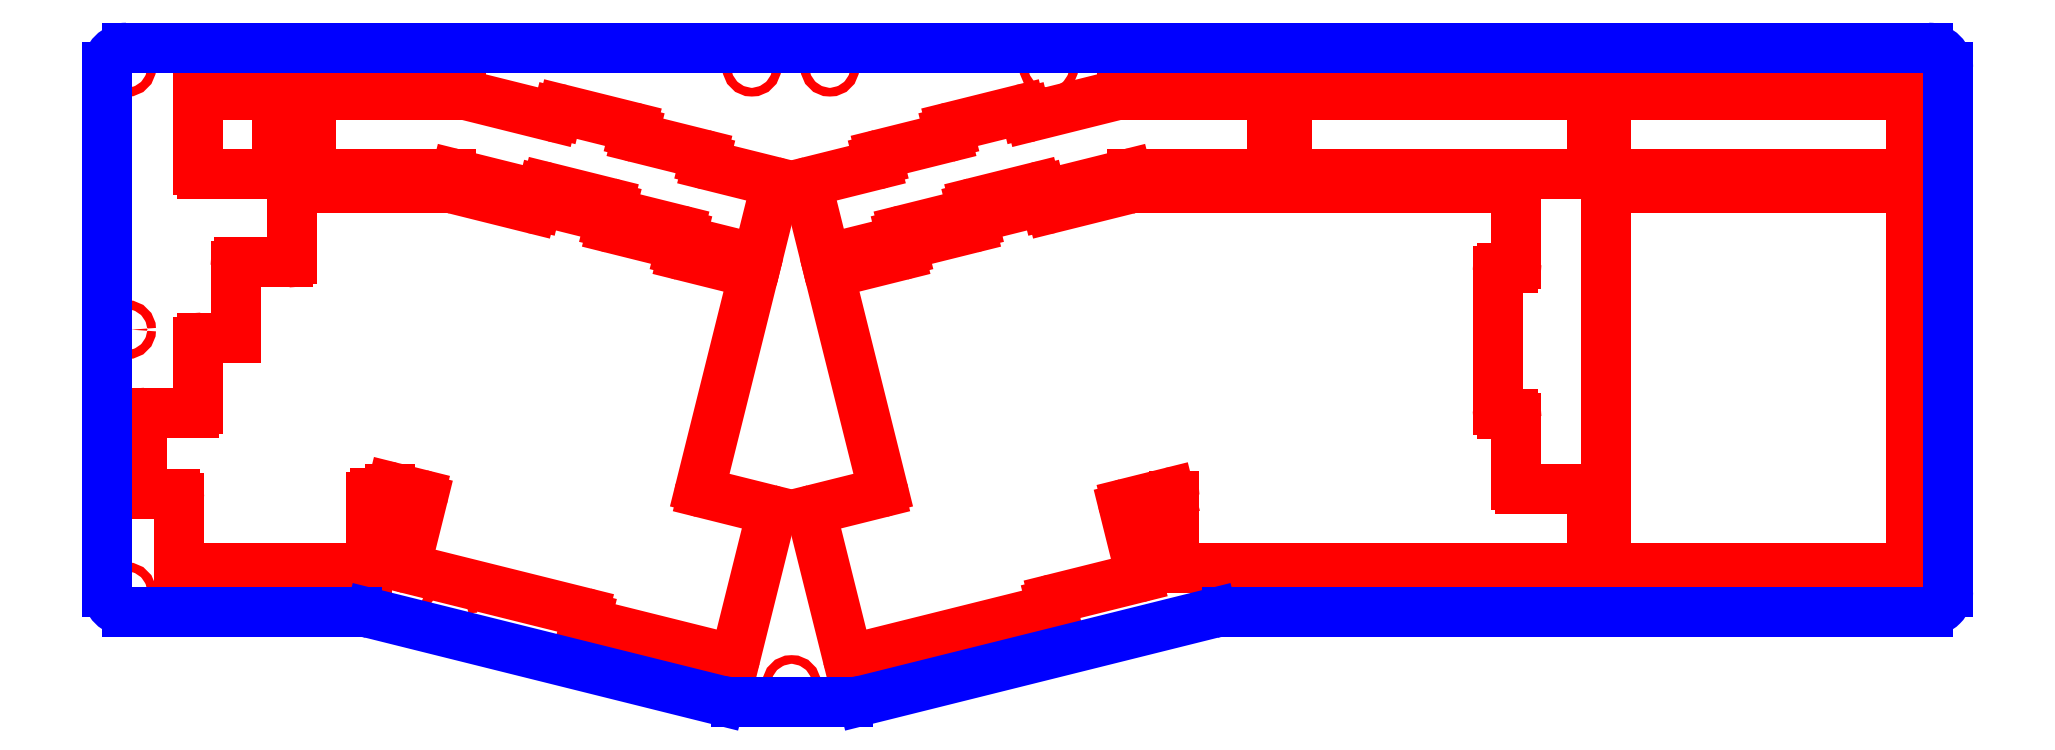
<metadata>
{"format":"dxf","ext":"dxf","renderer":"ezdxf+matplotlib","layout":"modelspace","background":"white","min_lineweight":24,"dpi":150}
</metadata>
<code>
0
SECTION
2
ENTITIES
0
CIRCLE
8
CUTOUTS
10
5.379
20
78.07
30
0
40
1.1
210
0
220
0
230
1
0
CIRCLE
8
CUTOUTS
10
-147
20
-60.72
30
0
40
1.1
210
0
220
0
230
1
0
CIRCLE
8
CUTOUTS
10
-147
20
78.07
30
0
40
1.1
210
0
220
0
230
1
0
CIRCLE
8
CUTOUTS
10
-228.5
20
-54.99
30
0
40
1.1
210
0
220
0
230
1
0
CIRCLE
8
CUTOUTS
10
228.5
20
11.5
30
0
40
1.1
210
0
220
0
230
1
0
CIRCLE
8
CUTOUTS
10
228.5
20
-55
30
0
40
1.1
210
0
220
0
230
1
0
CIRCLE
8
CUTOUTS
10
144.9
20
-54.99
30
0
40
1.1
210
0
220
0
230
1
0
CIRCLE
8
CUTOUTS
10
228.5
20
78
30
0
40
1.1
210
0
220
0
230
1
0
CIRCLE
8
CUTOUTS
10
-50.14
20
78.07
30
0
40
1.1
210
0
220
0
230
1
0
CIRCLE
8
CUTOUTS
10
-69.94
20
78.07
30
0
40
1.1
210
0
220
0
230
1
0
CIRCLE
8
CUTOUTS
10
5.379
20
-65.94
30
0
40
1.1
210
0
220
0
230
1
0
CIRCLE
8
CUTOUTS
10
60.9
20
78.07
30
0
40
1.1
210
0
220
0
230
1
0
CIRCLE
8
CUTOUTS
10
-228.5
20
11.5
30
0
40
1.1
210
0
220
0
230
1
0
CIRCLE
8
CUTOUTS
10
-228.5
20
78.04
30
0
40
1.1
210
0
220
0
230
1
0
CIRCLE
8
CUTOUTS
10
-59.84
20
-78.5
30
0
40
1.1
210
0
220
0
230
1
0
CIRCLE
8
CUTOUTS
10
144.9
20
78.07
30
0
40
1.1
210
0
220
0
230
1
0
CIRCLE
8
CUTOUTS
10
60.9
20
-54.99
30
0
40
1.1
210
0
220
0
230
1
0
LINE
8
CUTOUTS
10
223
20
-48.94
30
0
11
147.8
21
-48.94
31
0
0
ARC
8
CUTOUTS
10
147.8
20
-47.94
30
0
40
1
210
0
220
0
230
1
50
180
51
270
0
LINE
8
CUTOUTS
10
146.8
20
-47.94
30
0
11
146.8
21
46.31
31
0
0
ARC
8
CUTOUTS
10
147.8
20
46.31
30
0
40
1
210
0
220
-0
230
1
50
90
51
180
0
LINE
8
CUTOUTS
10
147.8
20
47.31
30
0
11
223
21
47.31
31
0
0
ARC
8
CUTOUTS
10
223
20
46.31
30
0
40
1
210
-0
220
0
230
1
50
0
51
90
0
LINE
8
CUTOUTS
10
224
20
46.31
30
0
11
224
21
-47.94
31
0
0
ARC
8
CUTOUTS
10
223
20
-47.94
30
0
40
1
210
-0
220
0
230
1
50
270
51
360
0
LINE
8
CUTOUTS
10
-0.5617
20
66.59
30
0
11
-0.4695
21
66.22
31
0
0
ARC
8
CUTOUTS
10
0.5008
20
66.47
30
0
40
1
210
0
220
0
230
1
50
194
51
284
0
LINE
8
CUTOUTS
10
0.7427
20
65.5
30
0
11
22.6
21
70.95
31
0
0
ARC
8
CUTOUTS
10
24.06
20
65.12
30
0
40
6
210
0
220
0
230
1
50
90
51
104
0
LINE
8
CUTOUTS
10
24.06
20
71.12
30
0
11
61.07
21
71.12
31
0
0
ARC
8
CUTOUTS
10
61.07
20
70.12
30
0
40
1
210
0
220
-0
230
1
50
6.936e-06
51
90
0
LINE
8
CUTOUTS
10
62.07
20
70.12
30
0
11
62.07
21
52.07
31
0
0
ARC
8
CUTOUTS
10
61.07
20
52.07
30
0
40
1
210
-0
220
0
230
1
50
-90
51
6.936e-06
0
LINE
8
CUTOUTS
10
61.07
20
51.07
30
0
11
26.4
21
51.07
31
0
0
ARC
8
CUTOUTS
10
26.4
20
46.07
30
0
40
5
210
0
220
0
230
1
50
90
51
104
0
LINE
8
CUTOUTS
10
25.19
20
50.93
30
0
11
4.623
21
45.8
31
0
0
ARC
8
CUTOUTS
10
4.381
20
46.77
30
0
40
1
210
0
220
0
230
1
50
194
51
284
0
LINE
8
CUTOUTS
10
3.411
20
46.53
30
0
11
3.319
21
46.9
31
0
0
ARC
8
CUTOUTS
10
2.349
20
46.66
30
0
40
1
210
0
220
-0
230
1
50
14
51
104
0
LINE
8
CUTOUTS
10
2.107
20
47.63
30
0
11
-13.47
21
43.74
31
0
0
ARC
8
CUTOUTS
10
-13.22
20
42.77
30
0
40
1
210
0
220
0
230
1
50
104
51
194
0
LINE
8
CUTOUTS
10
-14.2
20
42.53
30
0
11
-14.1
21
42.16
31
0
0
ARC
8
CUTOUTS
10
-15.07
20
41.92
30
0
40
1
210
-0
220
0
230
1
50
-76
51
14
0
LINE
8
CUTOUTS
10
-14.83
20
40.95
30
0
11
-31.37
21
36.82
31
0
0
ARC
8
CUTOUTS
10
-31.13
20
35.85
30
0
40
1
210
0
220
0
230
1
50
104
51
194
0
LINE
8
CUTOUTS
10
-32.1
20
35.61
30
0
11
-32.01
21
35.24
31
0
0
ARC
8
CUTOUTS
10
-32.98
20
35
30
0
40
1
210
-0
220
0
230
1
50
-76
51
14
0
LINE
8
CUTOUTS
10
-32.74
20
34.03
30
0
11
-50.25
21
29.66
31
0
0
ARC
8
CUTOUTS
10
-50.5
20
30.63
30
0
40
1
210
0
220
0
230
1
50
194
51
284
0
LINE
8
CUTOUTS
10
-51.47
20
30.39
30
0
11
-55.83
21
47.91
31
0
0
ARC
8
CUTOUTS
10
-54.86
20
48.15
30
0
40
1
210
0
220
0
230
1
50
104
51
194
0
LINE
8
CUTOUTS
10
-55.1
20
49.12
30
0
11
-38.56
21
53.24
31
0
0
ARC
8
CUTOUTS
10
-38.8
20
54.21
30
0
40
1
210
-0
220
0
230
1
50
-76
51
14
0
LINE
8
CUTOUTS
10
-37.83
20
54.45
30
0
11
-37.92
21
54.82
31
0
0
ARC
8
CUTOUTS
10
-36.95
20
55.07
30
0
40
1
210
0
220
0
230
1
50
104
51
194
0
LINE
8
CUTOUTS
10
-37.2
20
56.04
30
0
11
-20.65
21
60.16
31
0
0
ARC
8
CUTOUTS
10
-20.89
20
61.13
30
0
40
1
210
-0
220
0
230
1
50
-76
51
14
0
LINE
8
CUTOUTS
10
-19.92
20
61.37
30
0
11
-20.02
21
61.74
31
0
0
ARC
8
CUTOUTS
10
-19.05
20
61.99
30
0
40
1
210
0
220
0
230
1
50
104
51
194
0
LINE
8
CUTOUTS
10
-19.29
20
62.96
30
0
11
-1.774
21
67.32
31
0
0
ARC
8
CUTOUTS
10
-1.532
20
66.35
30
0
40
1
210
0
220
-0
230
1
50
14
51
104
0
LINE
8
CUTOUTS
10
-81.19
20
53.24
30
0
11
-64.65
21
49.12
31
0
0
ARC
8
CUTOUTS
10
-64.89
20
48.15
30
0
40
1
210
-0
220
0
230
1
50
-14
51
76
0
LINE
8
CUTOUTS
10
-63.92
20
47.91
30
0
11
-68.28
21
30.39
31
0
0
ARC
8
CUTOUTS
10
-69.25
20
30.63
30
0
40
1
210
0
220
0
230
1
50
256
51
346
0
LINE
8
CUTOUTS
10
-69.5
20
29.66
30
0
11
-87.01
21
34.03
31
0
0
ARC
8
CUTOUTS
10
-86.77
20
35
30
0
40
1
210
0
220
0
230
1
50
166
51
256
0
LINE
8
CUTOUTS
10
-87.74
20
35.24
30
0
11
-87.65
21
35.61
31
0
0
ARC
8
CUTOUTS
10
-88.62
20
35.85
30
0
40
1
210
-0
220
0
230
1
50
-14
51
76
0
LINE
8
CUTOUTS
10
-88.38
20
36.82
30
0
11
-104.9
21
40.95
31
0
0
ARC
8
CUTOUTS
10
-104.7
20
41.92
30
0
40
1
210
0
220
0
230
1
50
166
51
256
0
LINE
8
CUTOUTS
10
-105.6
20
42.16
30
0
11
-105.6
21
42.53
31
0
0
ARC
8
CUTOUTS
10
-106.5
20
42.77
30
0
40
1
210
-0
220
0
230
1
50
-14
51
76
0
LINE
8
CUTOUTS
10
-106.3
20
43.74
30
0
11
-121.9
21
47.63
31
0
0
ARC
8
CUTOUTS
10
-122.1
20
46.66
30
0
40
1
210
0
220
-0
230
1
50
76
51
166
0
LINE
8
CUTOUTS
10
-123.1
20
46.9
30
0
11
-123.2
21
46.53
31
0
0
ARC
8
CUTOUTS
10
-124.1
20
46.77
30
0
40
1
210
0
220
0
230
1
50
256
51
346
0
LINE
8
CUTOUTS
10
-124.4
20
45.8
30
0
11
-144.9
21
50.93
31
0
0
ARC
8
CUTOUTS
10
-146.2
20
46.07
30
0
40
5
210
0
220
-0
230
1
50
76
51
90
0
LINE
8
CUTOUTS
10
-146.2
20
51.07
30
0
11
-180.8
21
51.07
31
0
0
ARC
8
CUTOUTS
10
-180.8
20
52.07
30
0
40
1
210
0
220
0
230
1
50
180
51
270
0
LINE
8
CUTOUTS
10
-181.8
20
52.07
30
0
11
-181.8
21
70.12
31
0
0
ARC
8
CUTOUTS
10
-180.8
20
70.12
30
0
40
1
210
0
220
-0
230
1
50
90
51
180
0
LINE
8
CUTOUTS
10
-180.8
20
71.12
30
0
11
-143.8
21
71.12
31
0
0
ARC
8
CUTOUTS
10
-143.8
20
65.12
30
0
40
6
210
0
220
-0
230
1
50
76
51
90
0
LINE
8
CUTOUTS
10
-142.4
20
70.95
30
0
11
-120.5
21
65.5
31
0
0
ARC
8
CUTOUTS
10
-120.3
20
66.47
30
0
40
1
210
0
220
0
230
1
50
256
51
346
0
LINE
8
CUTOUTS
10
-119.3
20
66.22
30
0
11
-119.2
21
66.59
31
0
0
ARC
8
CUTOUTS
10
-118.2
20
66.35
30
0
40
1
210
0
220
-0
230
1
50
76
51
166
0
LINE
8
CUTOUTS
10
-118
20
67.32
30
0
11
-100.5
21
62.96
31
0
0
ARC
8
CUTOUTS
10
-100.7
20
61.99
30
0
40
1
210
-0
220
0
230
1
50
-14
51
76
0
LINE
8
CUTOUTS
10
-99.73
20
61.74
30
0
11
-99.83
21
61.37
31
0
0
ARC
8
CUTOUTS
10
-98.86
20
61.13
30
0
40
1
210
0
220
0
230
1
50
166
51
256
0
LINE
8
CUTOUTS
10
-99.1
20
60.16
30
0
11
-82.56
21
56.04
31
0
0
ARC
8
CUTOUTS
10
-82.8
20
55.07
30
0
40
1
210
-0
220
0
230
1
50
-14
51
76
0
LINE
8
CUTOUTS
10
-81.83
20
54.82
30
0
11
-81.92
21
54.45
31
0
0
ARC
8
CUTOUTS
10
-80.95
20
54.21
30
0
40
1
210
0
220
0
230
1
50
166
51
256
0
ARC
8
CUTOUTS
10
147.8
20
52.07
30
0
40
1
210
0
220
0
230
1
50
180
51
270
0
LINE
8
CUTOUTS
10
223
20
51.07
30
0
11
147.8
21
51.07
31
0
0
ARC
8
CUTOUTS
10
223
20
52.07
30
0
40
1
210
-0
220
0
230
1
50
270
51
360
0
LINE
8
CUTOUTS
10
224
20
70.12
30
0
11
224
21
52.07
31
0
0
ARC
8
CUTOUTS
10
223
20
70.12
30
0
40
1
210
-0
220
0
230
1
50
0
51
90
0
LINE
8
CUTOUTS
10
147.8
20
71.12
30
0
11
223
21
71.12
31
0
0
ARC
8
CUTOUTS
10
147.8
20
70.12
30
0
40
1
210
0
220
-0
230
1
50
90
51
180
0
LINE
8
CUTOUTS
10
146.8
20
52.07
30
0
11
146.8
21
70.12
31
0
0
ARC
8
CUTOUTS
10
66.83
20
70.12
30
0
40
1
210
0
220
-0
230
1
50
90
51
180
0
LINE
8
CUTOUTS
10
65.83
20
52.07
30
0
11
65.83
21
70.12
31
0
0
ARC
8
CUTOUTS
10
66.83
20
52.07
30
0
40
1
210
0
220
0
230
1
50
180
51
270
0
LINE
8
CUTOUTS
10
142
20
51.07
30
0
11
66.83
21
51.07
31
0
0
ARC
8
CUTOUTS
10
142
20
52.07
30
0
40
1
210
0
220
0
230
1
50
-90
51
0
0
LINE
8
CUTOUTS
10
143
20
70.12
30
0
11
143
21
52.07
31
0
0
ARC
8
CUTOUTS
10
142
20
70.12
30
0
40
1
210
0
220
-0
230
1
50
0
51
90
0
LINE
8
CUTOUTS
10
66.83
20
71.12
30
0
11
142
21
71.12
31
0
0
LINE
8
CUTOUTS
10
-210.4
20
52.07
30
0
11
-210.4
21
70.12
31
0
0
ARC
8
CUTOUTS
10
-209.4
20
70.12
30
0
40
1
210
0
220
-0
230
1
50
90
51
180
0
LINE
8
CUTOUTS
10
-209.4
20
71.12
30
0
11
-191.3
21
71.12
31
0
0
ARC
8
CUTOUTS
10
-191.3
20
70.12
30
0
40
1
210
0
220
-0
230
1
50
0
51
90
0
LINE
8
CUTOUTS
10
-190.3
20
70.12
30
0
11
-190.3
21
52.07
31
0
0
ARC
8
CUTOUTS
10
-191.3
20
52.07
30
0
40
1
210
-0
220
0
230
1
50
-90
51
0
0
LINE
8
CUTOUTS
10
-191.3
20
51.07
30
0
11
-209.4
21
51.07
31
0
0
ARC
8
CUTOUTS
10
-209.4
20
52.07
30
0
40
1
210
0
220
0
230
1
50
180
51
270
0
LINE
8
CUTOUTS
10
-13.04
20
39.97
30
0
11
3.501
21
44.1
31
0
0
ARC
8
CUTOUTS
10
3.743
20
43.13
30
0
40
1
210
0
220
-0
230
1
50
14
51
104
0
LINE
8
CUTOUTS
10
4.713
20
43.37
30
0
11
4.806
21
43
31
0
0
ARC
8
CUTOUTS
10
5.776
20
43.24
30
0
40
1
210
0
220
0
230
1
50
194
51
284
0
LINE
8
CUTOUTS
10
6.018
20
42.27
30
0
11
25.59
21
47.15
31
0
0
ARC
8
CUTOUTS
10
26.92
20
41.81
30
0
40
5.5
210
0
220
0
230
1
50
90
51
104
0
LINE
8
CUTOUTS
10
26.92
20
47.31
30
0
11
123
21
47.31
31
0
0
ARC
8
CUTOUTS
10
123
20
46.31
30
0
40
1
210
-0
220
0
230
1
50
0
51
90
0
LINE
8
CUTOUTS
10
124
20
46.31
30
0
11
124
21
28.26
31
0
0
ARC
8
CUTOUTS
10
123
20
28.26
30
0
40
1
210
-0
220
0
230
1
50
-90
51
0
0
LINE
8
CUTOUTS
10
123
20
27.26
30
0
11
120.2
21
27.26
31
0
0
ARC
8
CUTOUTS
10
120.2
20
26.26
30
0
40
1
210
0
220
-0
230
1
50
90
51
180
0
LINE
8
CUTOUTS
10
119.2
20
26.26
30
0
11
119.2
21
-8.837
31
0
0
ARC
8
CUTOUTS
10
120.2
20
-8.837
30
0
40
1
210
0
220
0
230
1
50
180
51
270
0
LINE
8
CUTOUTS
10
120.2
20
-9.837
30
0
11
123
21
-9.837
31
0
0
ARC
8
CUTOUTS
10
123
20
-10.84
30
0
40
1
210
-0
220
0
230
1
50
0
51
90
0
LINE
8
CUTOUTS
10
124
20
-10.84
30
0
11
124
21
-27.89
31
0
0
ARC
8
CUTOUTS
10
125
20
-27.89
30
0
40
1
210
0
220
0
230
1
50
180
51
270
0
LINE
8
CUTOUTS
10
125
20
-28.89
30
0
11
142
21
-28.89
31
0
0
ARC
8
CUTOUTS
10
142
20
-29.89
30
0
40
1
210
-0
220
0
230
1
50
0
51
90
0
LINE
8
CUTOUTS
10
143
20
-29.89
30
0
11
143
21
-47.94
31
0
0
ARC
8
CUTOUTS
10
142
20
-47.94
30
0
40
1
210
-0
220
0
230
1
50
-90
51
0
0
LINE
8
CUTOUTS
10
142
20
-48.94
30
0
11
38.26
21
-48.94
31
0
0
ARC
8
CUTOUTS
10
38.26
20
-47.94
30
0
40
1
210
0
220
0
230
1
50
180
51
270
0
LINE
8
CUTOUTS
10
37.26
20
-47.94
30
0
11
37.26
21
-30.79
31
0
0
ARC
8
CUTOUTS
10
36.26
20
-30.79
30
0
40
1
210
-0
220
0
230
1
50
0
51
104
0
LINE
8
CUTOUTS
10
36.01
20
-29.81
30
0
11
25.18
21
-32.52
31
0
0
ARC
8
CUTOUTS
10
25.42
20
-33.49
30
0
40
1
210
0
220
0
230
1
50
104
51
194
0
LINE
8
CUTOUTS
10
24.45
20
-33.73
30
0
11
28.58
21
-50.27
31
0
0
ARC
8
CUTOUTS
10
27.61
20
-50.51
30
0
40
1
210
-0
220
0
230
1
50
-76
51
14
0
LINE
8
CUTOUTS
10
27.85
20
-51.48
30
0
11
6.683
21
-56.76
31
0
0
ARC
8
CUTOUTS
10
6.925
20
-57.73
30
0
40
1
210
0
220
0
230
1
50
104
51
194
0
LINE
8
CUTOUTS
10
5.955
20
-57.97
30
0
11
6.047
21
-58.34
31
0
0
ARC
8
CUTOUTS
10
5.077
20
-58.59
30
0
40
1
210
-0
220
0
230
1
50
-76
51
14
0
LINE
8
CUTOUTS
10
5.318
20
-59.56
30
0
11
-44.54
21
-71.99
31
0
0
ARC
8
CUTOUTS
10
-44.78
20
-71.02
30
0
40
1
210
0
220
0
230
1
50
194
51
284
0
LINE
8
CUTOUTS
10
-45.75
20
-71.26
30
0
11
-54.73
21
-35.26
31
0
0
ARC
8
CUTOUTS
10
-53.76
20
-35.02
30
0
40
1
210
0
220
0
230
1
50
104
51
194
0
LINE
8
CUTOUTS
10
-54
20
-34.05
30
0
11
-37.46
21
-29.92
31
0
0
ARC
8
CUTOUTS
10
-37.7
20
-28.95
30
0
40
1
210
-0
220
0
230
1
50
-76
51
14
0
LINE
8
CUTOUTS
10
-36.73
20
-28.71
30
0
11
-50.07
21
24.8
31
0
0
ARC
8
CUTOUTS
10
-49.1
20
25.04
30
0
40
1
210
0
220
0
230
1
50
104
51
194
0
LINE
8
CUTOUTS
10
-49.34
20
26.01
30
0
11
-32.31
21
30.26
31
0
0
ARC
8
CUTOUTS
10
-32.56
20
31.23
30
0
40
1
210
-0
220
0
230
1
50
-76
51
14
0
LINE
8
CUTOUTS
10
-31.59
20
31.47
30
0
11
-31.68
21
31.84
31
0
0
ARC
8
CUTOUTS
10
-30.71
20
32.08
30
0
40
1
210
0
220
0
230
1
50
104
51
194
0
LINE
8
CUTOUTS
10
-30.95
20
33.05
30
0
11
-14.41
21
37.18
31
0
0
ARC
8
CUTOUTS
10
-14.65
20
38.15
30
0
40
1
210
-0
220
0
230
1
50
-76
51
14
0
LINE
8
CUTOUTS
10
-13.68
20
38.39
30
0
11
-13.77
21
38.76
31
0
0
ARC
8
CUTOUTS
10
-12.8
20
39
30
0
40
1
210
0
220
0
230
1
50
104
51
194
0
ARC
8
CUTOUTS
10
-209.4
20
8.488
30
0
40
1
210
0
220
-0
230
1
50
90
51
180
0
LINE
8
CUTOUTS
10
-210.4
20
-8.562
30
0
11
-210.4
21
8.488
31
0
0
ARC
8
CUTOUTS
10
-211.4
20
-8.562
30
0
40
1
210
-0
220
0
230
1
50
-90
51
0
0
LINE
8
CUTOUTS
10
-223.7
20
-9.562
30
0
11
-211.4
21
-9.562
31
0
0
ARC
8
CUTOUTS
10
-223.7
20
-10.56
30
0
40
1
210
0
220
-0
230
1
50
90
51
180
0
LINE
8
CUTOUTS
10
-224.7
20
-29.16
30
0
11
-224.7
21
-10.56
31
0
0
ARC
8
CUTOUTS
10
-223.7
20
-29.16
30
0
40
1
210
0
220
0
230
1
50
180
51
270
0
LINE
8
CUTOUTS
10
-216.2
20
-30.16
30
0
11
-223.7
21
-30.16
31
0
0
ARC
8
CUTOUTS
10
-216.2
20
-31.16
30
0
40
1
210
0
220
-0
230
1
50
0
51
90
0
LINE
8
CUTOUTS
10
-215.2
20
-47.94
30
0
11
-215.2
21
-31.16
31
0
0
ARC
8
CUTOUTS
10
-214.2
20
-47.94
30
0
40
1
210
0
220
0
230
1
50
180
51
270
0
LINE
8
CUTOUTS
10
-167.5
20
-48.94
30
0
11
-214.2
21
-48.94
31
0
0
ARC
8
CUTOUTS
10
-167.5
20
-47.94
30
0
40
1
210
-0
220
0
230
1
50
270
51
360
0
LINE
8
CUTOUTS
10
-166.5
20
-30.89
30
0
11
-166.5
21
-47.94
31
0
0
ARC
8
CUTOUTS
10
-165.5
20
-30.89
30
0
40
1
210
0
220
-0
230
1
50
90
51
180
0
LINE
8
CUTOUTS
10
-162.3
20
-29.89
30
0
11
-165.5
21
-29.89
31
0
0
ARC
8
CUTOUTS
10
-162.3
20
-29.39
30
0
40
0.5
210
-0
220
0
230
1
50
-90
51
0
0
LINE
8
CUTOUTS
10
-161.8
20
-28.96
30
0
11
-161.8
21
-29.39
31
0
0
ARC
8
CUTOUTS
10
-161.3
20
-28.96
30
0
40
0.5
210
0
220
-0
230
1
50
76
51
180
0
LINE
8
CUTOUTS
10
-154.2
20
-30.21
30
0
11
-161.1
21
-28.47
31
0
0
ARC
8
CUTOUTS
10
-154.4
20
-31.18
30
0
40
1
210
-0
220
0
230
1
50
-14
51
76
0
LINE
8
CUTOUTS
10
-157.6
20
-47.97
30
0
11
-153.4
21
-31.42
31
0
0
ARC
8
CUTOUTS
10
-156.6
20
-48.21
30
0
40
1
210
0
220
0
230
1
50
166
51
256
0
LINE
8
CUTOUTS
10
-112.6
20
-60.22
30
0
11
-156.8
21
-49.18
31
0
0
ARC
8
CUTOUTS
10
-112.8
20
-61.19
30
0
40
1
210
-0
220
0
230
1
50
-14
51
76
0
LINE
8
CUTOUTS
10
-111.9
20
-61.8
30
0
11
-111.8
21
-61.43
31
0
0
ARC
8
CUTOUTS
10
-111
20
-62.04
30
0
40
1
210
0
220
0
230
1
50
166
51
256
0
LINE
8
CUTOUTS
10
-75.21
20
-71.99
30
0
11
-111.2
21
-63.01
31
0
0
ARC
8
CUTOUTS
10
-74.97
20
-71.02
30
0
40
1
210
0
220
0
230
1
50
256
51
346
0
LINE
8
CUTOUTS
10
-65.02
20
-35.26
30
0
11
-74
21
-71.26
31
0
0
ARC
8
CUTOUTS
10
-65.99
20
-35.02
30
0
40
1
210
-0
220
0
230
1
50
-14
51
76
0
LINE
8
CUTOUTS
10
-82.29
20
-29.92
30
0
11
-65.75
21
-34.05
31
0
0
ARC
8
CUTOUTS
10
-82.05
20
-28.95
30
0
40
1
210
0
220
0
230
1
50
166
51
256
0
LINE
8
CUTOUTS
10
-69.68
20
24.8
30
0
11
-83.02
21
-28.71
31
0
0
ARC
8
CUTOUTS
10
-70.65
20
25.04
30
0
40
1
210
-0
220
0
230
1
50
-14
51
76
0
LINE
8
CUTOUTS
10
-87.44
20
30.26
30
0
11
-70.41
21
26.01
31
0
0
ARC
8
CUTOUTS
10
-87.19
20
31.23
30
0
40
1
210
0
220
0
230
1
50
166
51
256
0
LINE
8
CUTOUTS
10
-88.07
20
31.84
30
0
11
-88.16
21
31.47
31
0
0
ARC
8
CUTOUTS
10
-89.04
20
32.08
30
0
40
1
210
-0
220
0
230
1
50
-14
51
76
0
LINE
8
CUTOUTS
10
-105.3
20
37.18
30
0
11
-88.8
21
33.05
31
0
0
ARC
8
CUTOUTS
10
-105.1
20
38.15
30
0
40
1
210
0
220
0
230
1
50
166
51
256
0
LINE
8
CUTOUTS
10
-106
20
38.76
30
0
11
-106.1
21
38.39
31
0
0
ARC
8
CUTOUTS
10
-107
20
39
30
0
40
1
210
-0
220
0
230
1
50
-14
51
76
0
LINE
8
CUTOUTS
10
-123.3
20
44.1
30
0
11
-106.7
21
39.97
31
0
0
ARC
8
CUTOUTS
10
-123.5
20
43.13
30
0
40
1
210
0
220
-0
230
1
50
76
51
166
0
LINE
8
CUTOUTS
10
-124.6
20
43
30
0
11
-124.5
21
43.37
31
0
0
ARC
8
CUTOUTS
10
-125.5
20
43.24
30
0
40
1
210
0
220
0
230
1
50
256
51
346
0
LINE
8
CUTOUTS
10
-145.4
20
47.16
30
0
11
-125.8
21
42.27
31
0
0
ARC
8
CUTOUTS
10
-146.6
20
42.31
30
0
40
5
210
0
220
-0
230
1
50
76
51
90
0
LINE
8
CUTOUTS
10
-185.6
20
47.31
30
0
11
-146.6
21
47.31
31
0
0
ARC
8
CUTOUTS
10
-185.6
20
46.31
30
0
40
1
210
0
220
-0
230
1
50
90
51
180
0
LINE
8
CUTOUTS
10
-186.6
20
29.54
30
0
11
-186.6
21
46.31
31
0
0
ARC
8
CUTOUTS
10
-187.6
20
29.54
30
0
40
1
210
-0
220
0
230
1
50
-90
51
0
0
LINE
8
CUTOUTS
10
-199.9
20
28.54
30
0
11
-187.6
21
28.54
31
0
0
ARC
8
CUTOUTS
10
-199.9
20
27.54
30
0
40
1
210
0
220
-0
230
1
50
90
51
180
0
LINE
8
CUTOUTS
10
-200.9
20
9.488
30
0
11
-200.9
21
27.54
31
0
0
LINE
8
CUTOUTS
10
-209.4
20
9.488
30
0
11
-200.9
21
9.488
31
0
0
ARC
8
PERIMETER
10
50.48
20
-75
30
0
40
15
210
0
220
-0
230
1
50
90
51
104
0
LINE
8
PERIMETER
10
50.48
20
-60
30
0
11
228.5
21
-60
31
0
0
ARC
8
PERIMETER
10
228.5
20
-55
30
0
40
5
210
0
220
0
230
1
50
-90
51
0
0
LINE
8
PERIMETER
10
233.5
20
-55
30
0
11
233.5
21
78
31
0
0
ARC
8
PERIMETER
10
228.5
20
78
30
0
40
5
210
0
220
-0
230
1
50
0
51
90
0
LINE
8
PERIMETER
10
228.5
20
83
30
0
11
-228.5
21
83
31
0
0
ARC
8
PERIMETER
10
-228.5
20
78
30
0
40
5
210
0
220
0
230
1
50
90
51
180
0
LINE
8
PERIMETER
10
-233.5
20
78
30
0
11
-233.5
21
-55
31
0
0
ARC
8
PERIMETER
10
-228.5
20
-55
30
0
40
5
210
0
220
0
230
1
50
180
51
270
0
LINE
8
PERIMETER
10
-228.5
20
-60
30
0
11
-170.2
21
-60
31
0
0
ARC
8
PERIMETER
10
-170.2
20
-75
30
0
40
15
210
0
220
-0
230
1
50
76
51
90
0
LINE
8
PERIMETER
10
-166.5
20
-60.45
30
0
11
-78.04
21
-82.51
31
0
0
ARC
8
PERIMETER
10
-74.05
20
-66.5
30
0
40
16.5
210
0
220
0
230
1
50
256
51
270
0
LINE
8
PERIMETER
10
-74.05
20
-83
30
0
11
-45.64
21
-83
31
0
0
ARC
8
PERIMETER
10
-45.64
20
-66.5
30
0
40
16.5
210
-0
220
0
230
1
50
270
51
284
0
LINE
8
PERIMETER
10
-41.65
20
-82.51
30
0
11
46.85
21
-60.45
31
0
0
ENDSEC
0
EOF

</code>
